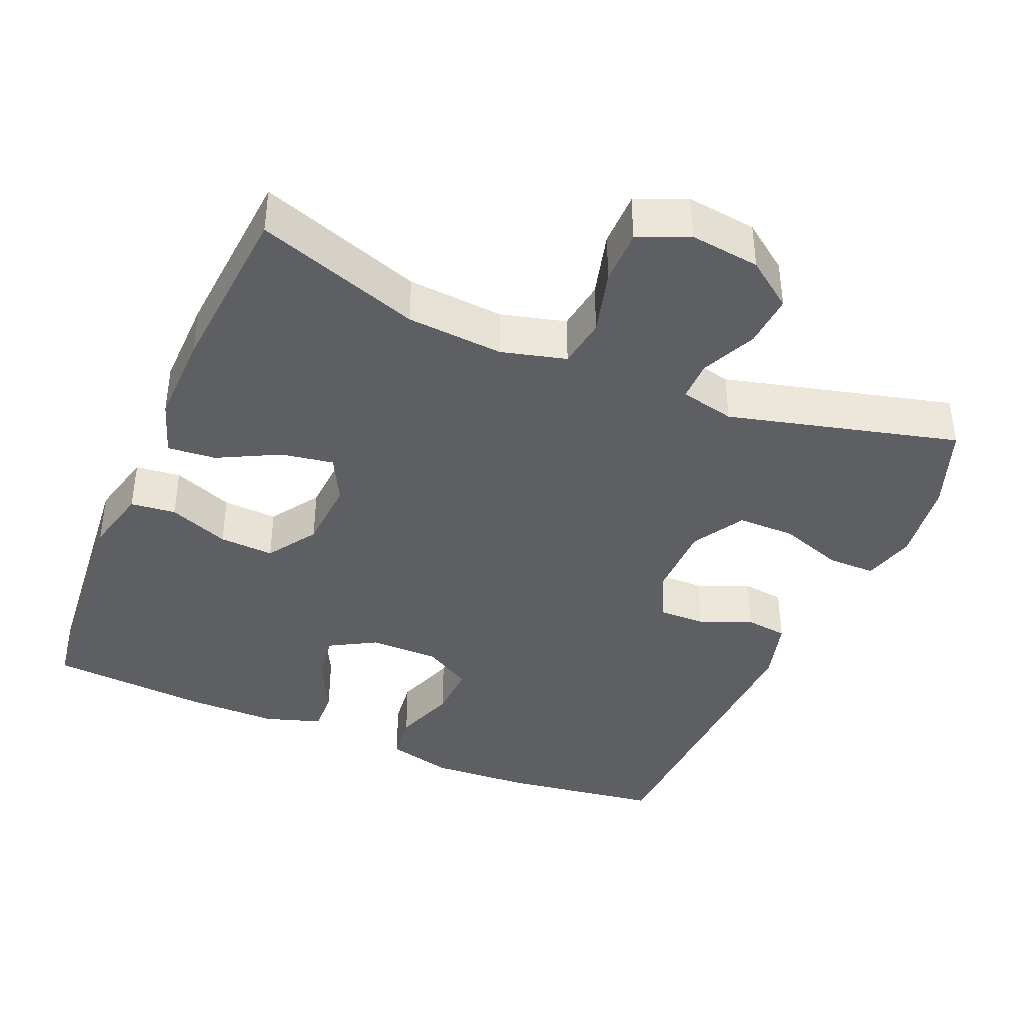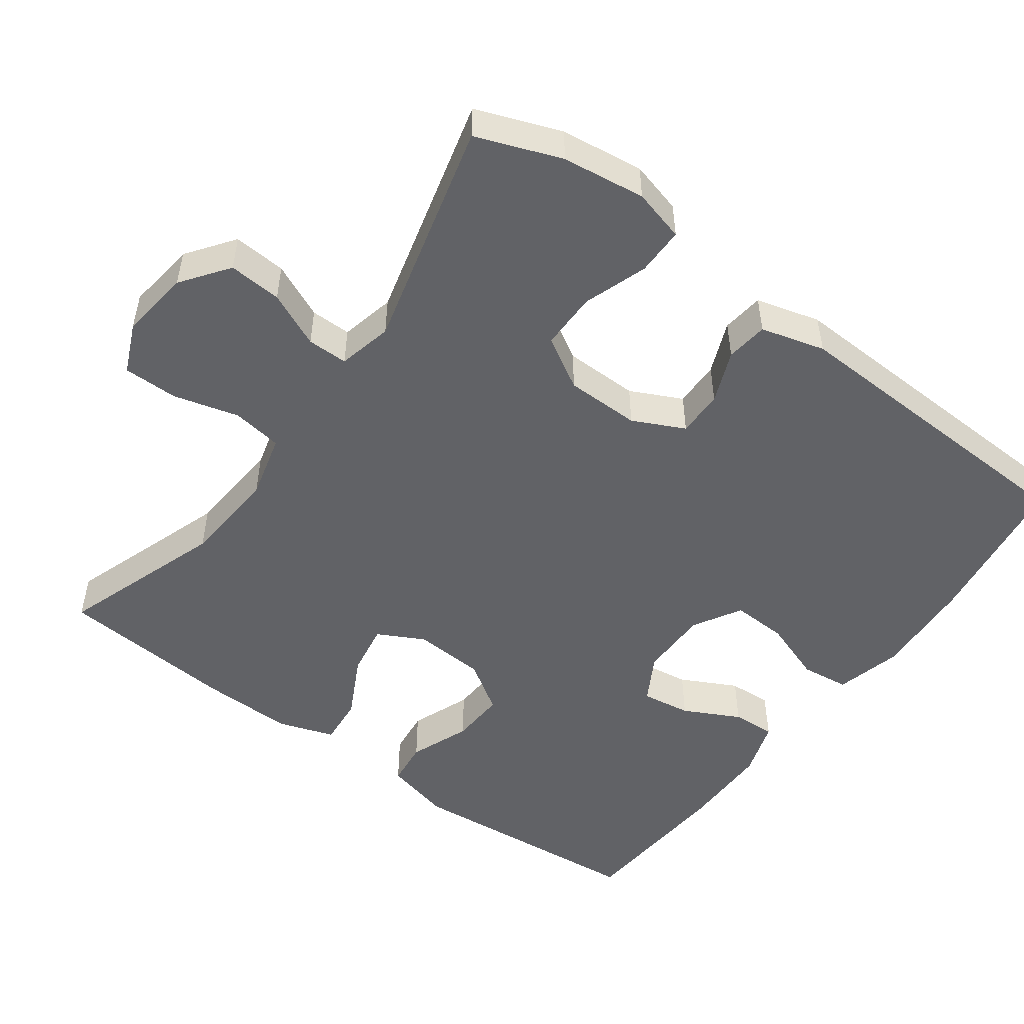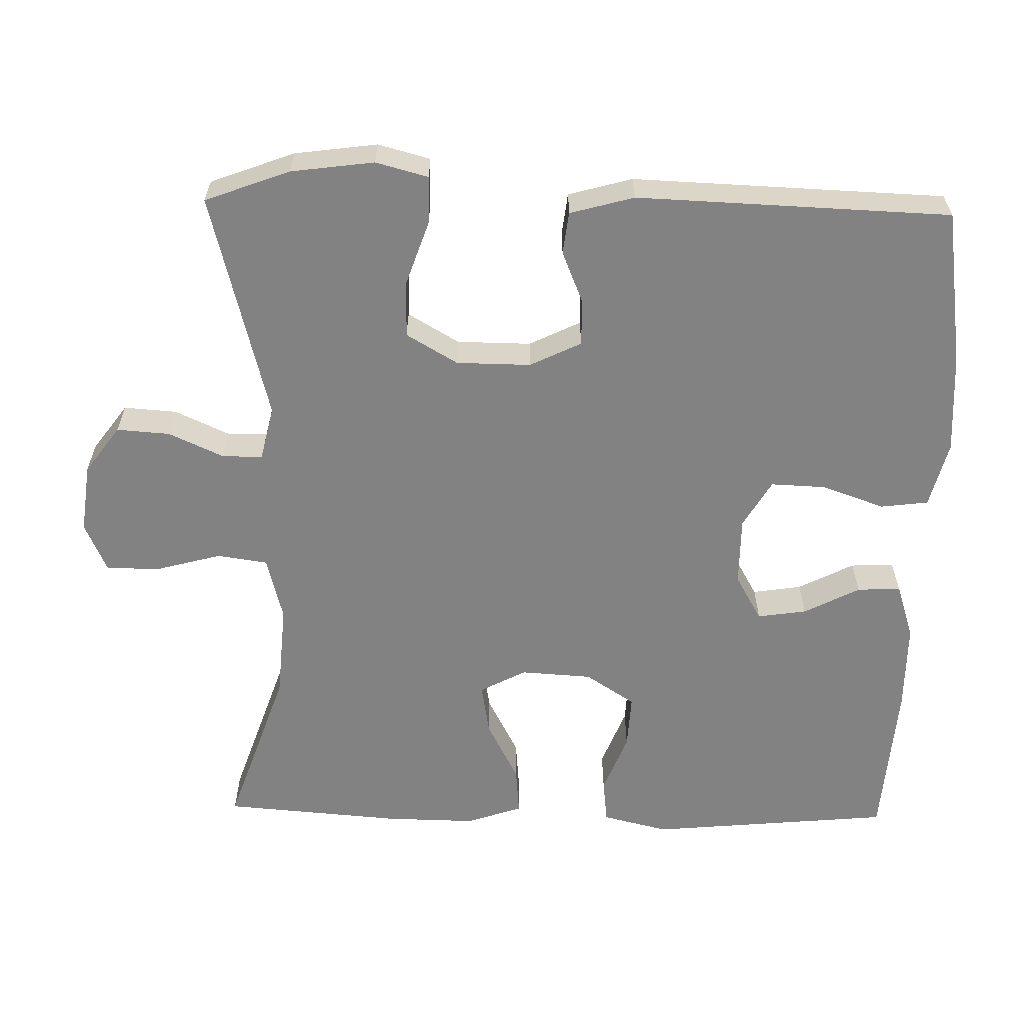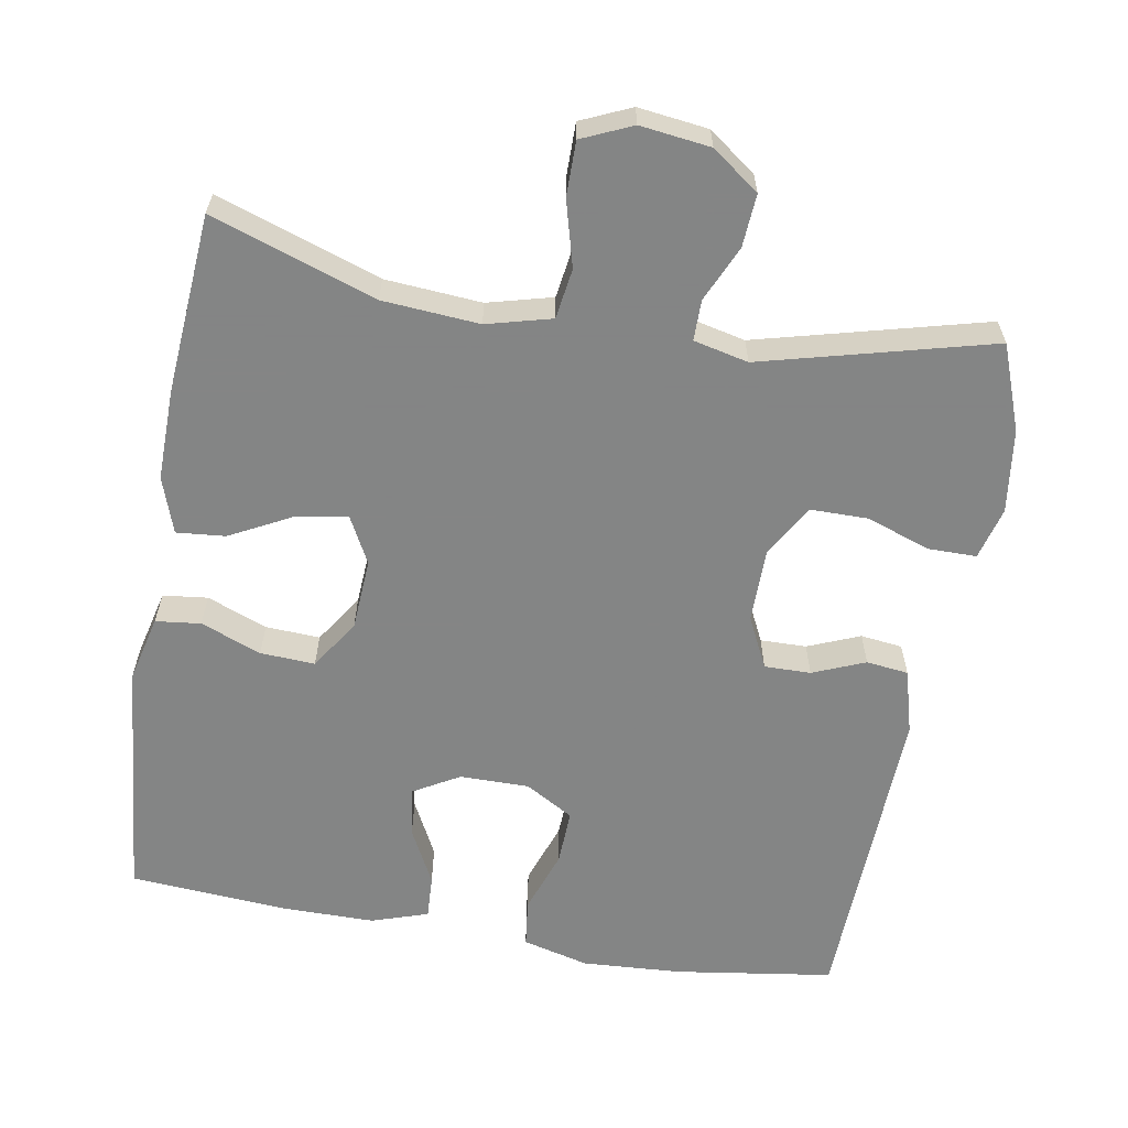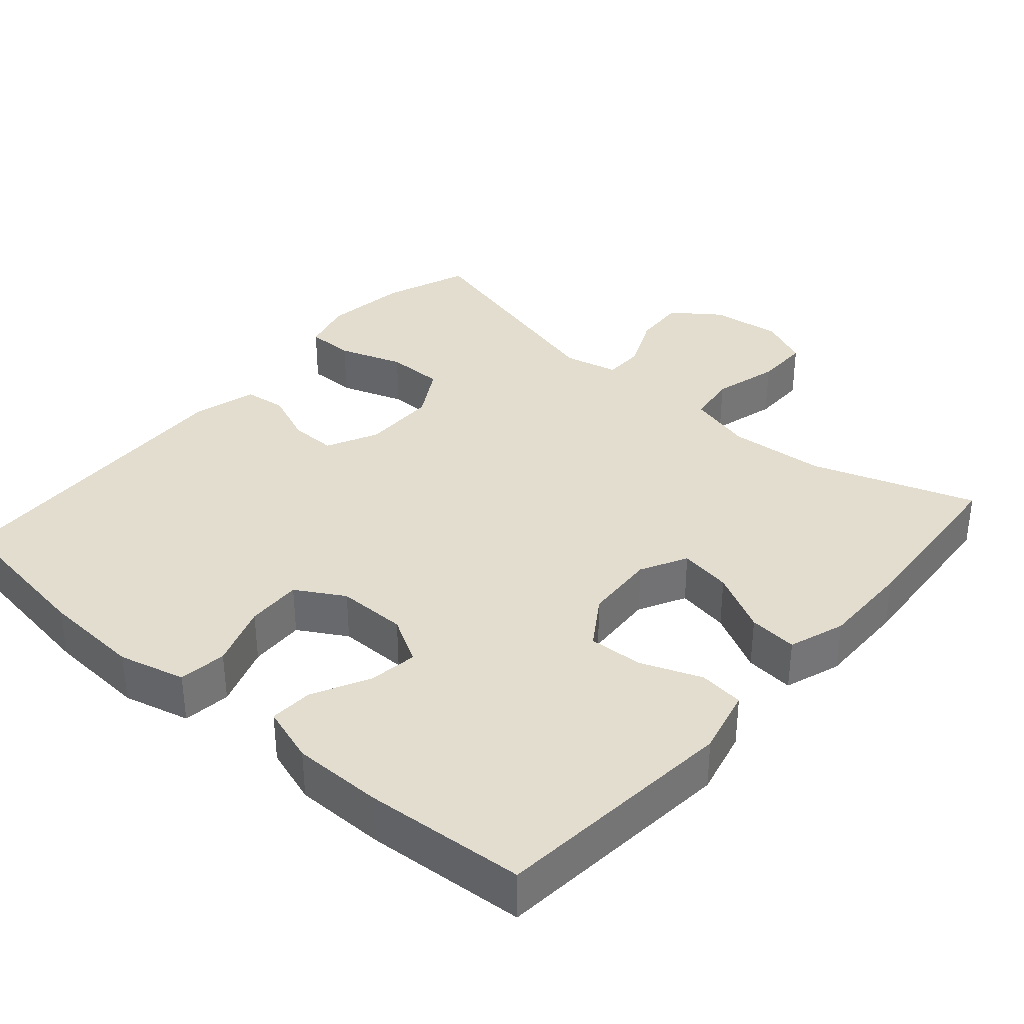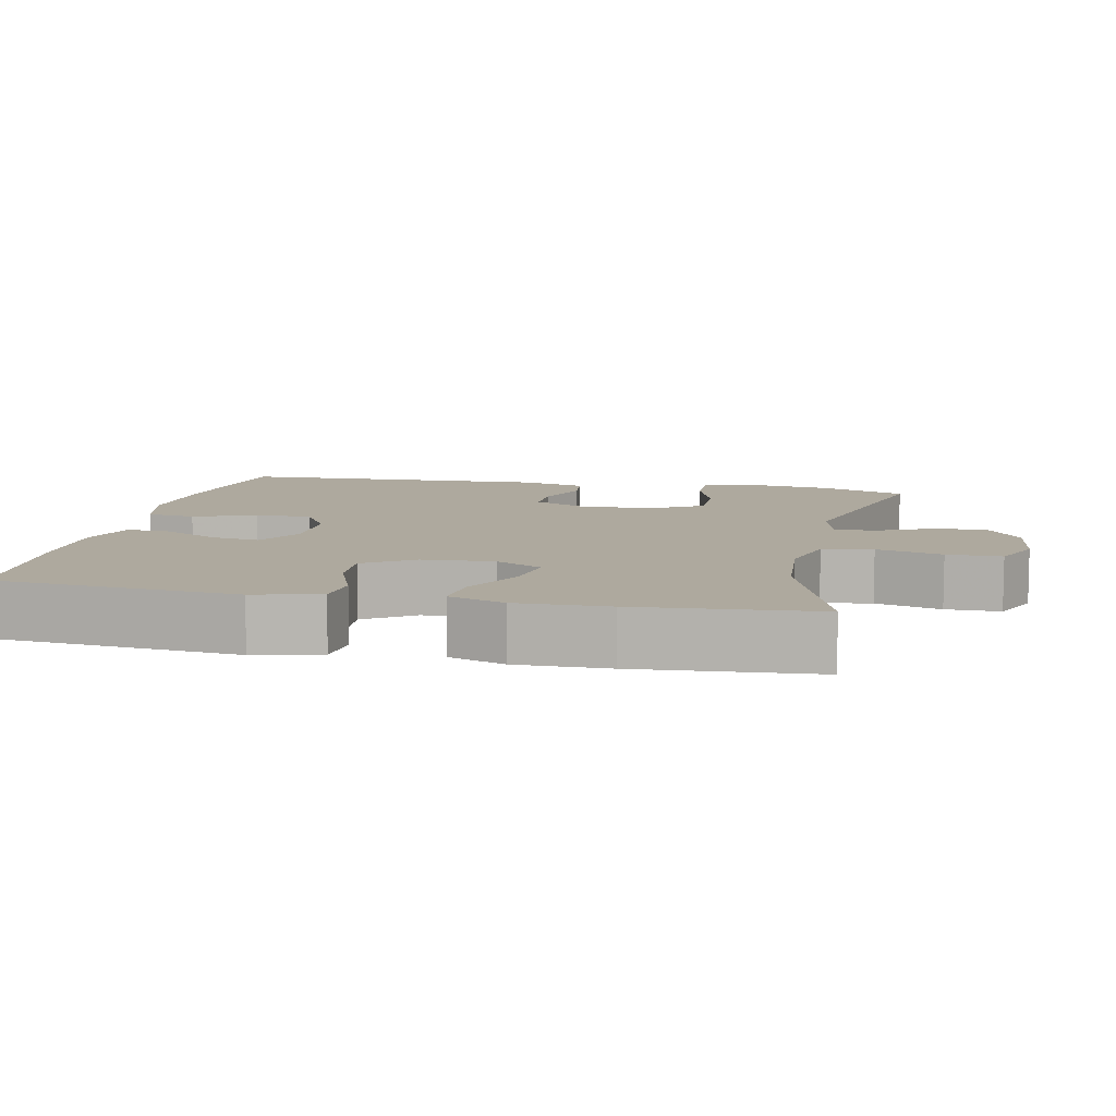
<metadata>
{"format":"obj","ext":"obj","renderer":"f3d","projection":"perspective","resolution":1024,"background":"white","views":[{"elev":-39.9,"azim":156.9,"up":"+Y"},{"elev":-50.7,"azim":-126.3,"up":"+Y"},{"elev":-60.9,"azim":-91.2,"up":"+Y"},{"elev":-61.6,"azim":170.2,"up":"+Y"},{"elev":35.5,"azim":41.1,"up":"+Y"},{"elev":9.1,"azim":101.9,"up":"+Y"}]}
</metadata>
<code>
v 0.5 0.07 -0.5
v 0.278 0.07 -0.424
v 0.147 0.07 -0.414
v 0.059 0.07 -0.437
v 0.049 0.07 -0.505
v 0.073 0.07 -0.594
v 0.073 0.07 -0.668
v 0.005 0.07 -0.698
v -0.09 0.07 -0.686
v -0.154 0.07 -0.639
v -0.149 0.07 -0.567
v -0.115 0.07 -0.492
v -0.115 0.07 -0.437
v -0.189 0.07 -0.42
v -0.5 0.07 -0.5
v -0.543 0.07 -0.385
v -0.558 0.07 -0.272
v -0.539 0.07 -0.201
v -0.474 0.07 -0.201
v -0.387 0.07 -0.231
v -0.309 0.07 -0.231
v -0.268 0.07 -0.161
v -0.267 0.07 -0.06
v -0.301 0.07 0.01
v -0.364 0.07 0.009
v -0.435 0.07 -0.02
v -0.492 0.07 -0.013
v -0.516 0.07 0.074
v -0.5 0.07 0.5
v -0.286 0.07 0.531
v -0.151 0.07 0.539
v -0.061 0.07 0.516
v -0.053 0.07 0.451
v -0.083 0.07 0.366
v -0.086 0.07 0.291
v -0.021 0.07 0.253
v 0.073 0.07 0.253
v 0.136 0.07 0.289
v 0.126 0.07 0.356
v 0.087 0.07 0.432
v 0.084 0.07 0.491
v 0.161 0.07 0.516
v 0.283 0.07 0.516
v 0.5 0.07 0.5
v 0.531 0.07 0.169
v 0.509 0.07 0.079
v 0.448 0.07 0.072
v 0.366 0.07 0.104
v 0.292 0.07 0.108
v 0.248 0.07 0.041
v 0.242 0.07 -0.056
v 0.275 0.07 -0.119
v 0.346 0.07 -0.107
v 0.429 0.07 -0.064
v 0.495 0.07 -0.058
v 0.521 0.07 -0.134
v 0.519 0.07 -0.258
v 0.5 0 -0.5
v 0.278 0 -0.424
v 0.147 0 -0.414
v 0.059 0 -0.437
v 0.049 0 -0.505
v 0.073 0 -0.594
v 0.073 0 -0.668
v 0.005 0 -0.698
v -0.09 0 -0.686
v -0.154 0 -0.639
v -0.149 0 -0.567
v -0.115 0 -0.492
v -0.115 0 -0.437
v -0.189 0 -0.42
v -0.5 0 -0.5
v -0.543 0 -0.385
v -0.558 0 -0.272
v -0.539 0 -0.201
v -0.474 0 -0.201
v -0.387 0 -0.231
v -0.309 0 -0.231
v -0.268 0 -0.161
v -0.267 0 -0.06
v -0.301 0 0.01
v -0.364 0 0.009
v -0.435 0 -0.02
v -0.492 0 -0.013
v -0.516 0 0.074
v -0.5 0 0.5
v -0.286 0 0.531
v -0.151 0 0.539
v -0.061 0 0.516
v -0.053 0 0.451
v -0.083 0 0.366
v -0.086 0 0.291
v -0.021 0 0.253
v 0.073 0 0.253
v 0.136 0 0.289
v 0.126 0 0.356
v 0.087 0 0.432
v 0.084 0 0.491
v 0.161 0 0.516
v 0.283 0 0.516
v 0.5 0 0.5
v 0.531 0 0.169
v 0.509 0 0.079
v 0.448 0 0.072
v 0.366 0 0.104
v 0.292 0 0.108
v 0.248 0 0.041
v 0.242 0 -0.056
v 0.275 0 -0.119
v 0.346 0 -0.107
v 0.429 0 -0.064
v 0.495 0 -0.058
v 0.521 0 -0.134
v 0.519 0 -0.258
f 56 57 1 2
f 53 54 55 56
f 52 53 56 2
f 51 52 2 3
f 50 51 3 4
f 45 46 47 48
f 45 48 49
f 44 45 49
f 43 44 49 50
f 39 40 41 42
f 38 39 42 43
f 31 32 33 34
f 31 34 35
f 30 31 35
f 29 30 35
f 28 29 35 36
f 25 26 27 28
f 24 25 28 36
f 17 18 19 20
f 17 20 21
f 14 15 16 17
f 13 14 17 21
f 9 10 11 12
f 9 12 13
f 8 9 13
f 5 6 7 8
f 4 5 8 13
f 38 43 50 4
f 23 24 36 37
f 22 23 37 38
f 21 22 38
f 4 13 21 38
f 59 58 114 113
f 113 112 111 110
f 59 113 110 109
f 60 59 109 108
f 61 60 108 107
f 105 104 103 102
f 106 105 102
f 106 102 101
f 107 106 101 100
f 99 98 97 96
f 100 99 96 95
f 91 90 89 88
f 92 91 88
f 92 88 87
f 92 87 86
f 93 92 86 85
f 85 84 83 82
f 93 85 82 81
f 77 76 75 74
f 78 77 74
f 74 73 72 71
f 78 74 71 70
f 69 68 67 66
f 70 69 66
f 70 66 65
f 65 64 63 62
f 70 65 62 61
f 61 107 100 95
f 94 93 81 80
f 95 94 80 79
f 95 79 78
f 95 78 70 61
f 1 58 59 2
f 2 59 60 3
f 3 60 61 4
f 4 61 62 5
f 5 62 63 6
f 6 63 64 7
f 7 64 65 8
f 8 65 66 9
f 9 66 67 10
f 10 67 68 11
f 11 68 69 12
f 12 69 70 13
f 13 70 71 14
f 14 71 72 15
f 15 72 73 16
f 16 73 74 17
f 17 74 75 18
f 18 75 76 19
f 19 76 77 20
f 20 77 78 21
f 21 78 79 22
f 22 79 80 23
f 23 80 81 24
f 24 81 82 25
f 25 82 83 26
f 26 83 84 27
f 27 84 85 28
f 28 85 86 29
f 29 86 87 30
f 30 87 88 31
f 31 88 89 32
f 32 89 90 33
f 33 90 91 34
f 34 91 92 35
f 35 92 93 36
f 36 93 94 37
f 37 94 95 38
f 38 95 96 39
f 39 96 97 40
f 40 97 98 41
f 41 98 99 42
f 42 99 100 43
f 43 100 101 44
f 44 101 102 45
f 45 102 103 46
f 46 103 104 47
f 47 104 105 48
f 48 105 106 49
f 49 106 107 50
f 50 107 108 51
f 51 108 109 52
f 52 109 110 53
f 53 110 111 54
f 54 111 112 55
f 55 112 113 56
f 56 113 114 57
f 57 114 58 1

</code>
